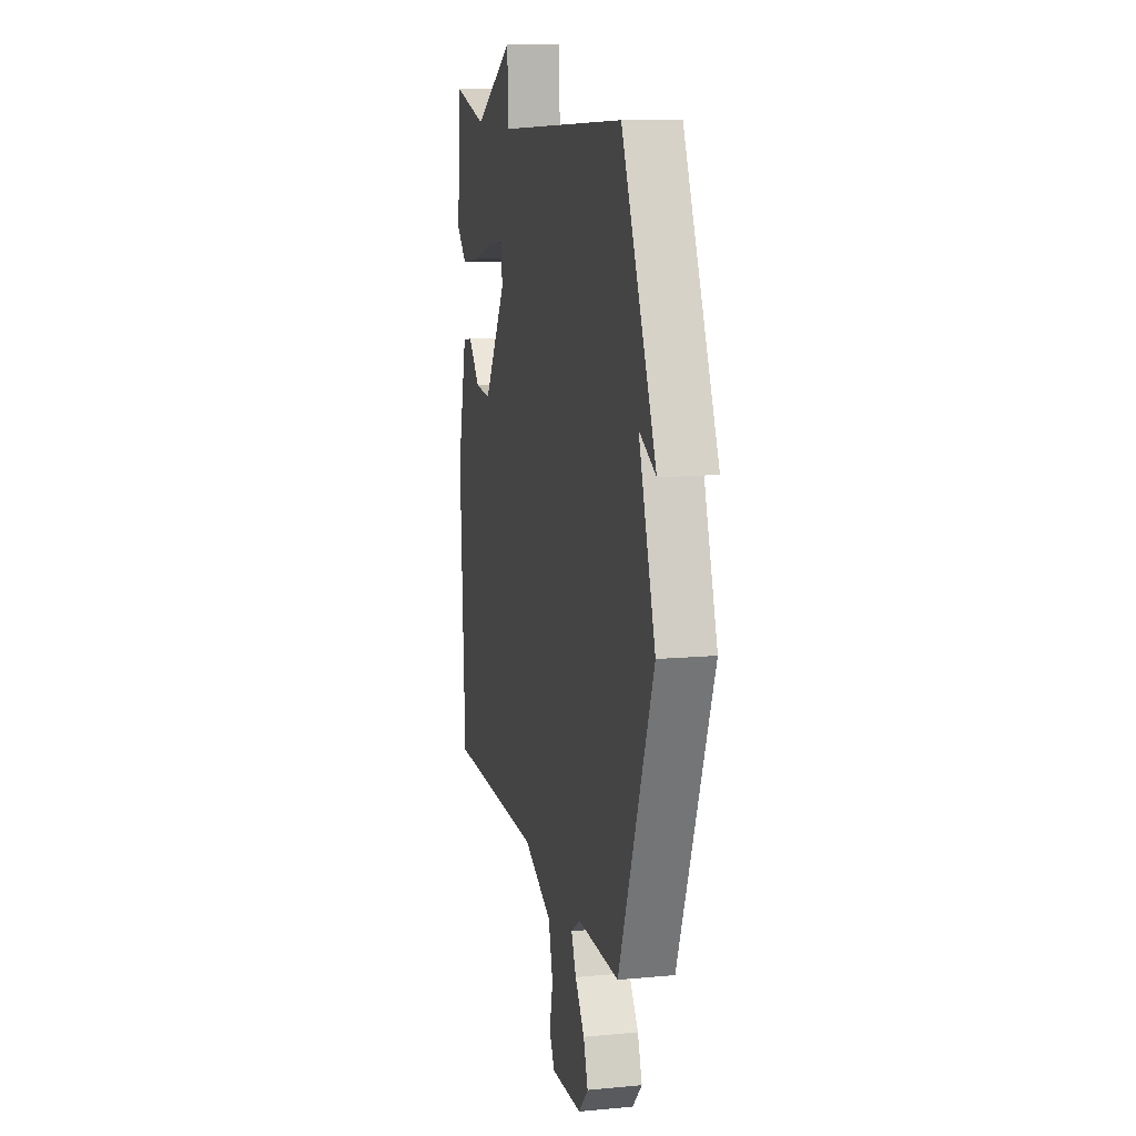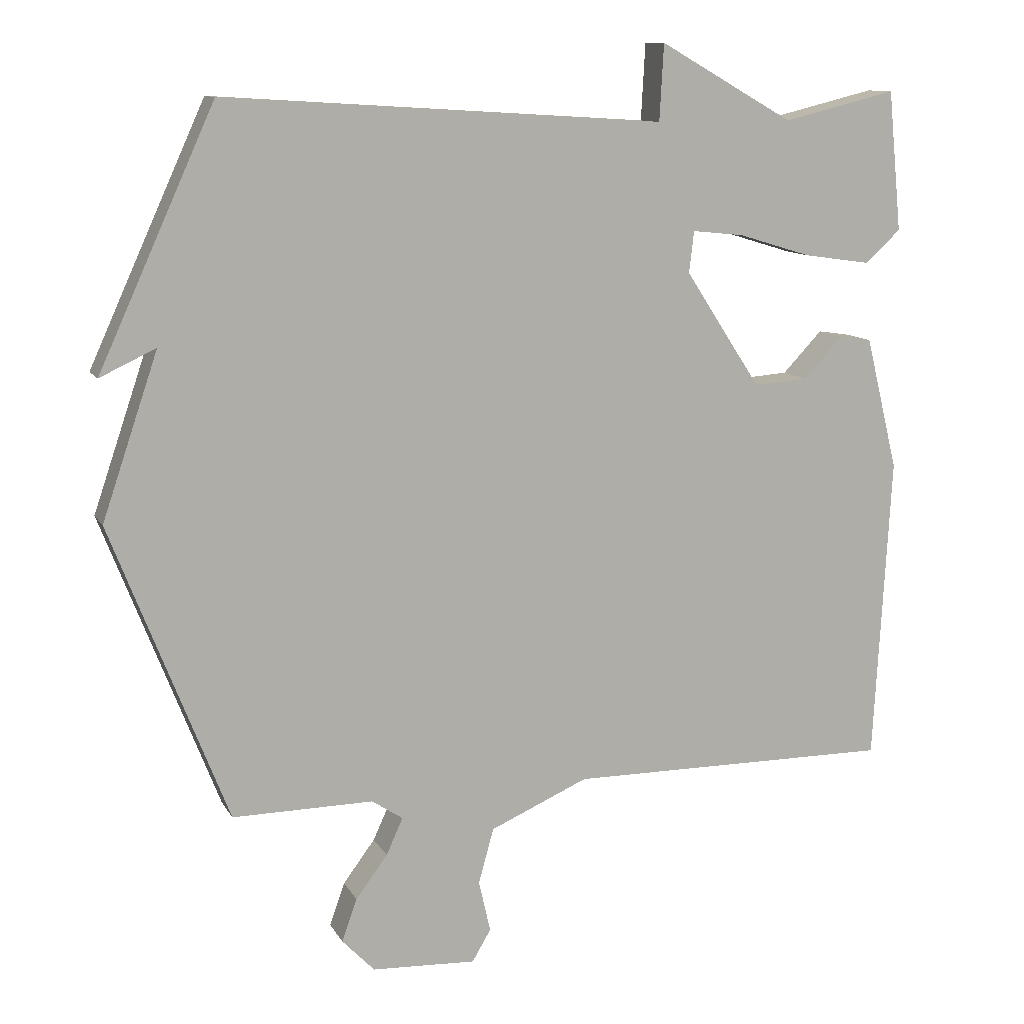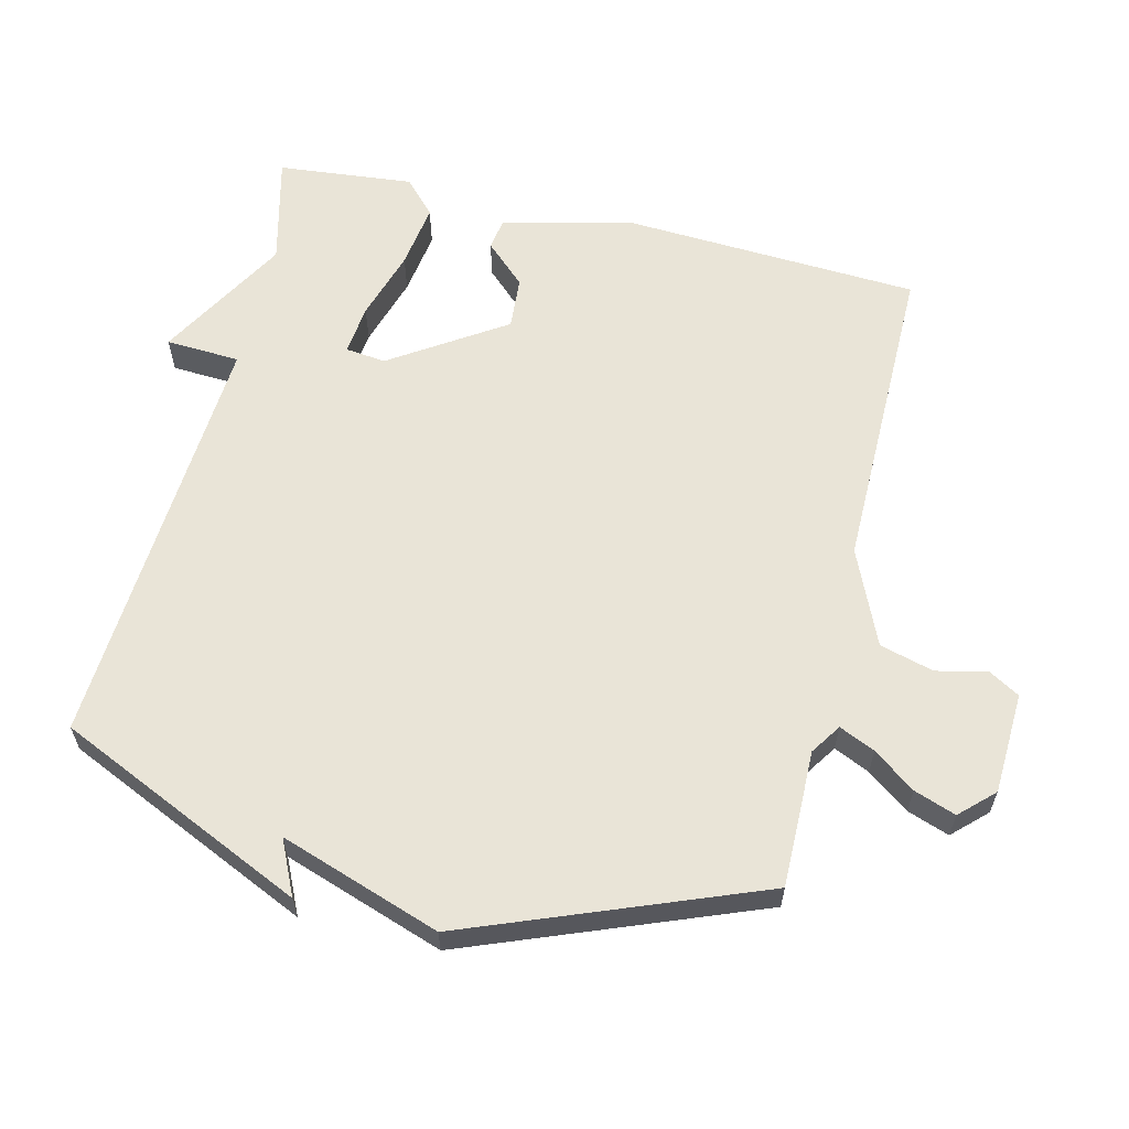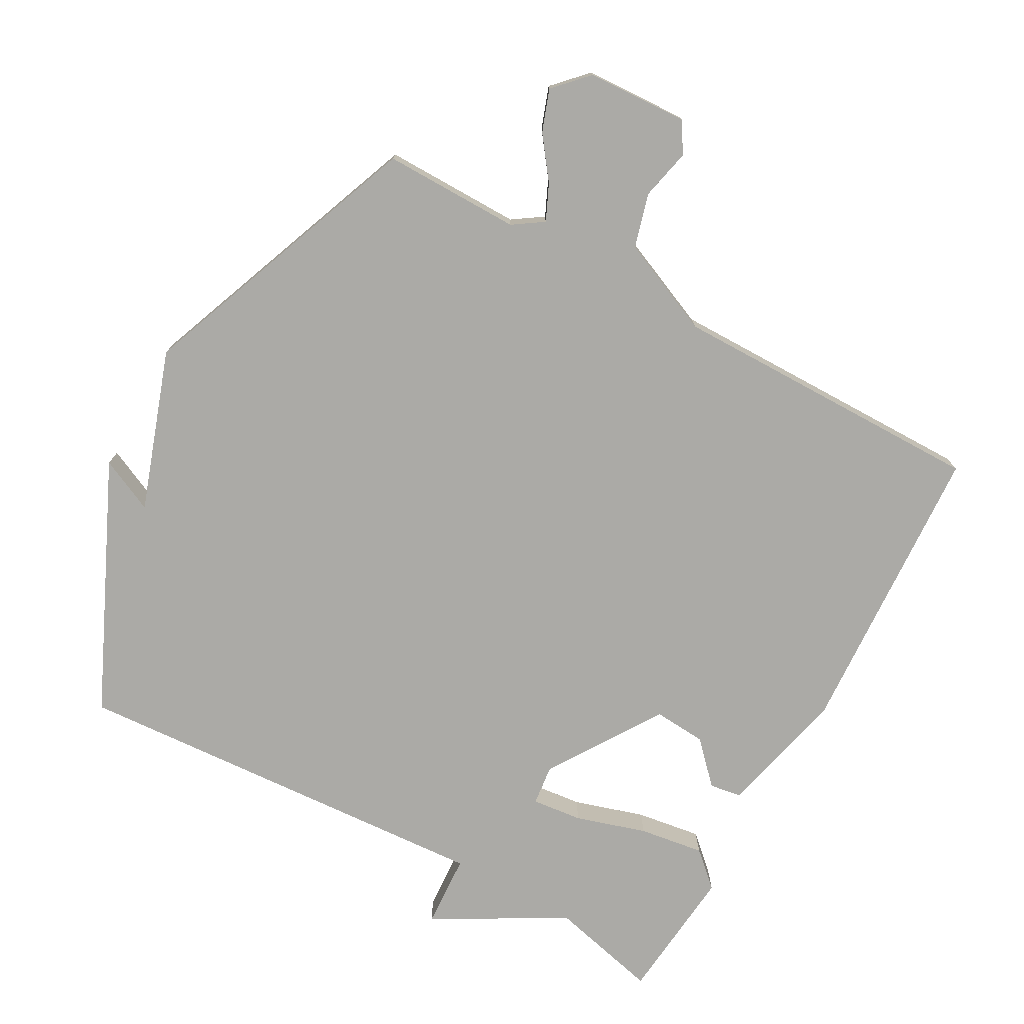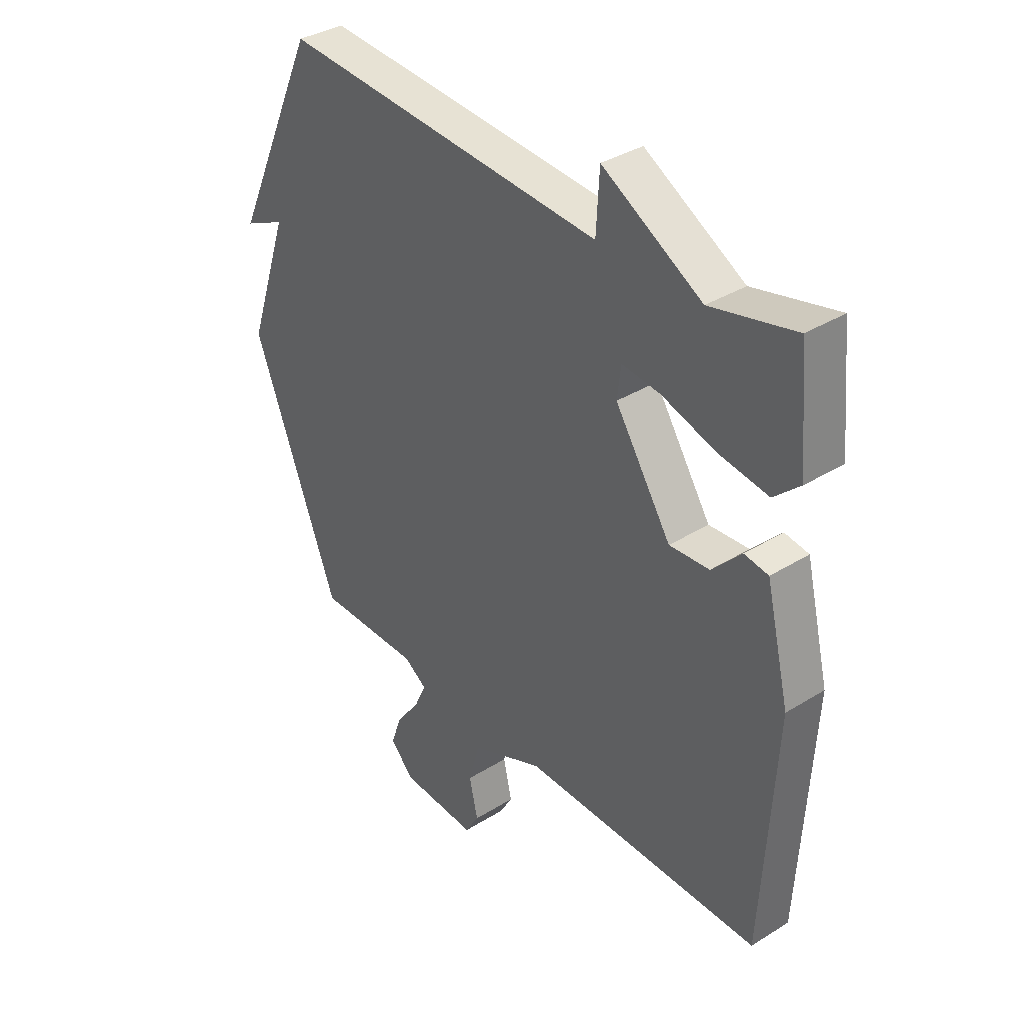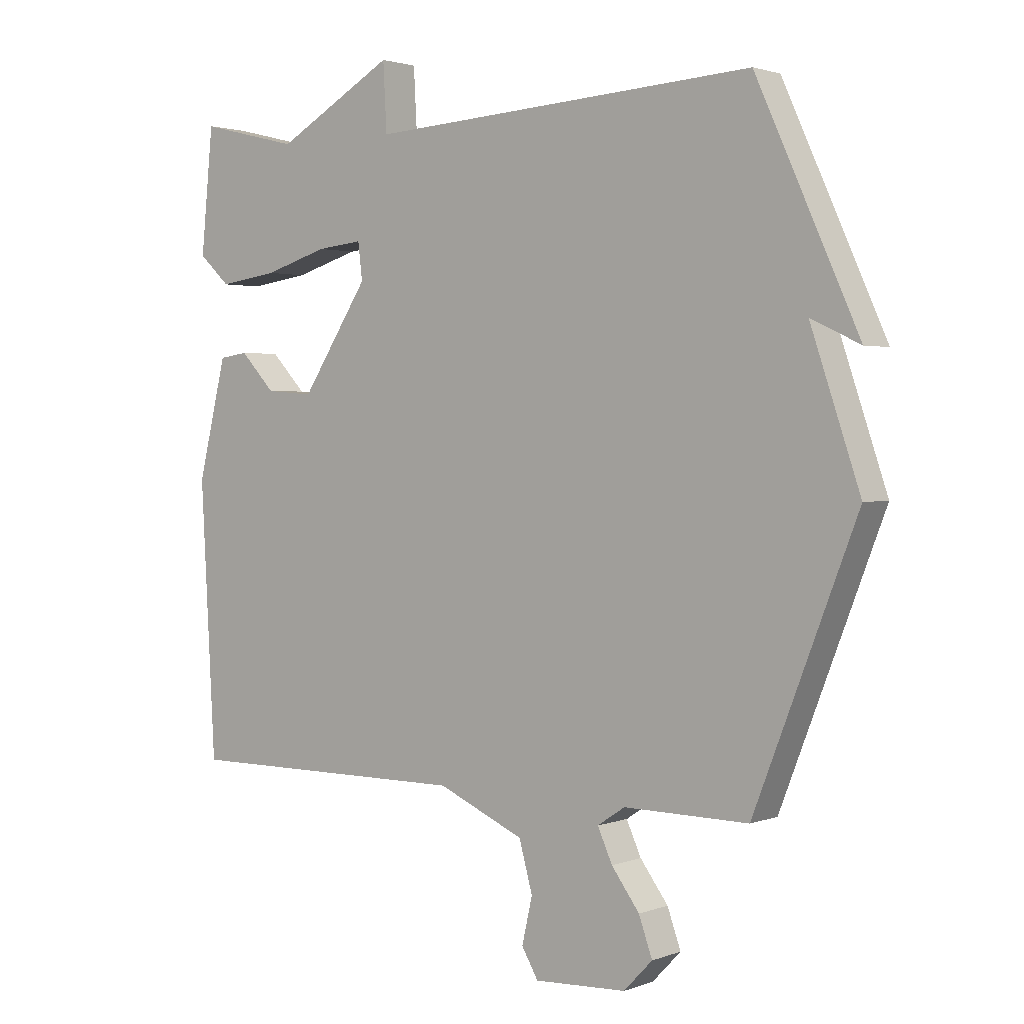
<metadata>
{"format":"obj","ext":"obj","renderer":"f3d","projection":"perspective","resolution":1024,"background":"white","views":[{"elev":12.2,"azim":77.5,"up":"+Z"},{"elev":11.3,"azim":161.2,"up":"+Z"},{"elev":60.8,"azim":103.6,"up":"+Y"},{"elev":-75.8,"azim":151.2,"up":"+Y"},{"elev":36.3,"azim":-129.0,"up":"+Z"},{"elev":2.0,"azim":37.9,"up":"+Z"}]}
</metadata>
<code>
v 0.5 0.07 0.5
v 0.668 0.07 0.131
v 0.587 0.07 0.169
v 0.668 0.07 -0.069
v 0.5 0.07 -0.5
v 0.296 0.07 -0.498
v 0.251 0.07 -0.528
v 0.275 0.07 -0.581
v 0.321 0.07 -0.643
v 0.343 0.07 -0.705
v 0.296 0.07 -0.754
v 0.145 0.07 -0.761
v 0.118 0.07 -0.715
v 0.135 0.07 -0.64
v 0.113 0.07 -0.56
v -0.029 0.07 -0.498
v -0.5 0.07 -0.5
v -0.524 0.07 -0.056
v -0.477 0.07 0.136
v -0.43 0.07 0.143
v -0.373 0.07 0.083
v -0.295 0.07 0.077
v -0.185 0.07 0.245
v -0.192 0.07 0.305
v -0.267 0.07 0.297
v -0.372 0.07 0.265
v -0.469 0.07 0.251
v -0.52 0.07 0.298
v -0.5 0.07 0.5
v -0.336 0.07 0.46
v -0.142 0.07 0.57
v -0.136 0.07 0.46
v 0.5 0 0.5
v 0.668 0 0.131
v 0.587 0 0.169
v 0.668 0 -0.069
v 0.5 0 -0.5
v 0.296 0 -0.498
v 0.251 0 -0.528
v 0.275 0 -0.581
v 0.321 0 -0.643
v 0.343 0 -0.705
v 0.296 0 -0.754
v 0.145 0 -0.761
v 0.118 0 -0.715
v 0.135 0 -0.64
v 0.113 0 -0.56
v -0.029 0 -0.498
v -0.5 0 -0.5
v -0.524 0 -0.056
v -0.477 0 0.136
v -0.43 0 0.143
v -0.373 0 0.083
v -0.295 0 0.077
v -0.185 0 0.245
v -0.192 0 0.305
v -0.267 0 0.297
v -0.372 0 0.265
v -0.469 0 0.251
v -0.52 0 0.298
v -0.5 0 0.5
v -0.336 0 0.46
v -0.142 0 0.57
v -0.136 0 0.46
f 30 31 32
f 28 29 30
f 27 28 30
f 26 27 30
f 25 26 30
f 24 25 30 32
f 23 24 32 1
f 19 20 21
f 18 19 21
f 17 18 21
f 16 17 21
f 15 16 21 22
f 12 13 14
f 11 12 14
f 10 11 14
f 9 10 14
f 8 9 14
f 7 8 14 15
f 22 23 1
f 15 22 1
f 7 15 1
f 6 7 1
f 1 2 3
f 5 6 1 3
f 3 4 5
f 64 63 62
f 62 61 60
f 62 60 59
f 62 59 58
f 62 58 57
f 64 62 57 56
f 33 64 56 55
f 53 52 51
f 53 51 50
f 53 50 49
f 53 49 48
f 54 53 48 47
f 46 45 44
f 46 44 43
f 46 43 42
f 46 42 41
f 46 41 40
f 47 46 40 39
f 33 55 54
f 33 54 47
f 33 47 39
f 33 39 38
f 35 34 33
f 35 33 38 37
f 37 36 35
f 1 33 34 2
f 2 34 35 3
f 3 35 36 4
f 4 36 37 5
f 5 37 38 6
f 6 38 39 7
f 7 39 40 8
f 8 40 41 9
f 9 41 42 10
f 10 42 43 11
f 11 43 44 12
f 12 44 45 13
f 13 45 46 14
f 14 46 47 15
f 15 47 48 16
f 16 48 49 17
f 17 49 50 18
f 18 50 51 19
f 19 51 52 20
f 20 52 53 21
f 21 53 54 22
f 22 54 55 23
f 23 55 56 24
f 24 56 57 25
f 25 57 58 26
f 26 58 59 27
f 27 59 60 28
f 28 60 61 29
f 29 61 62 30
f 30 62 63 31
f 31 63 64 32
f 32 64 33 1

</code>
